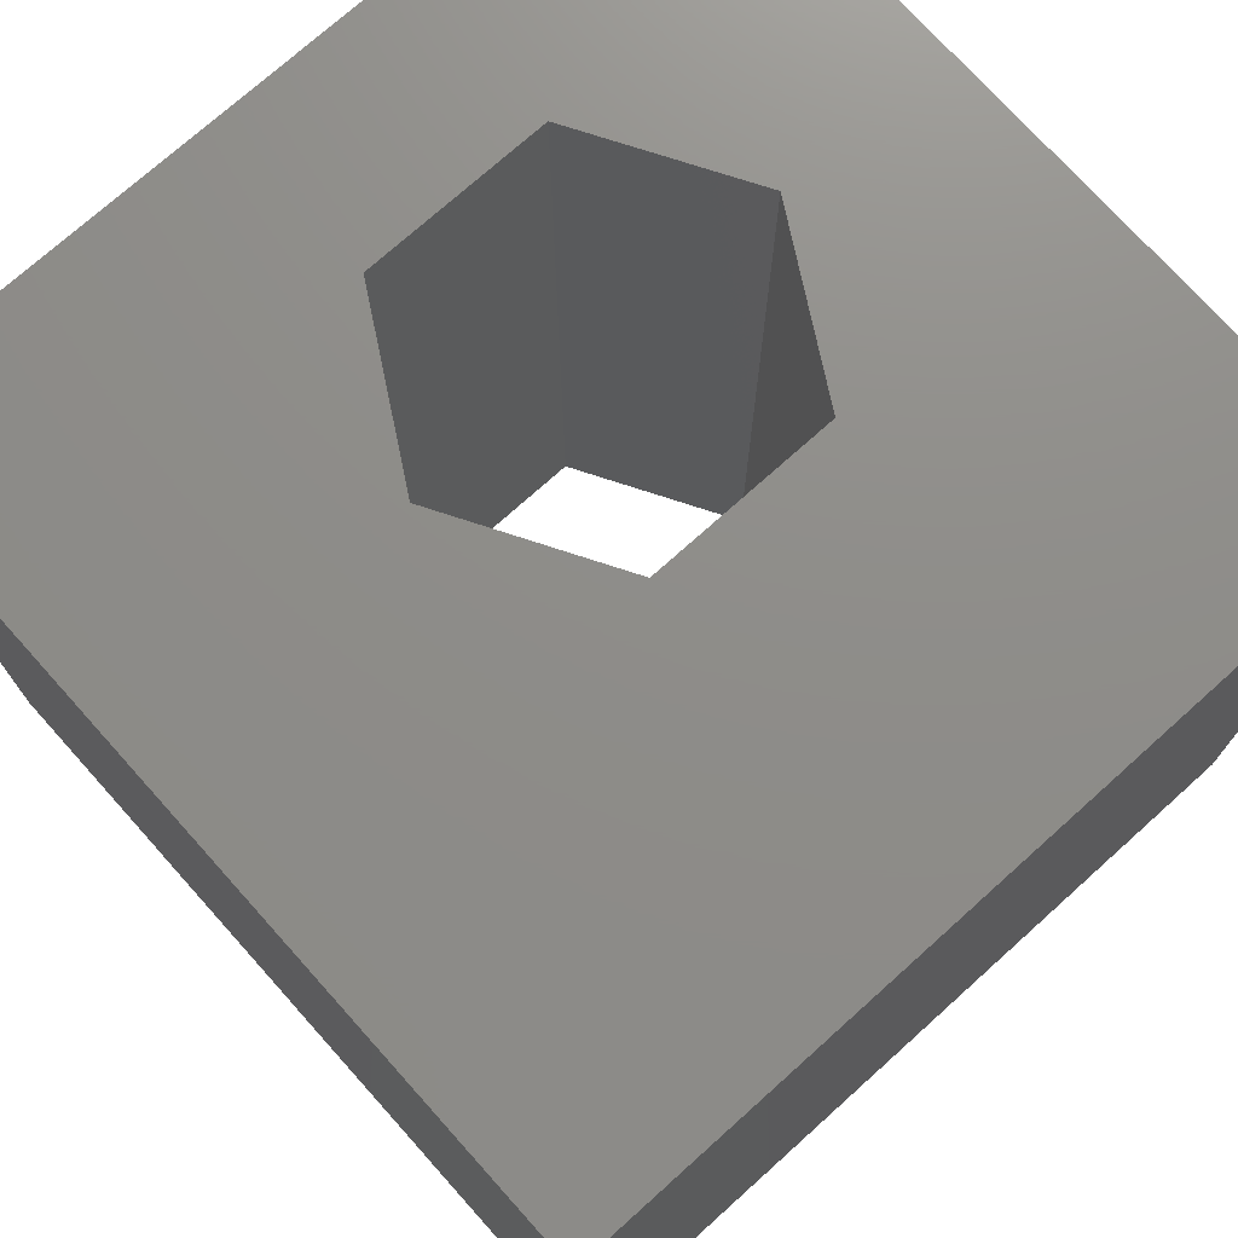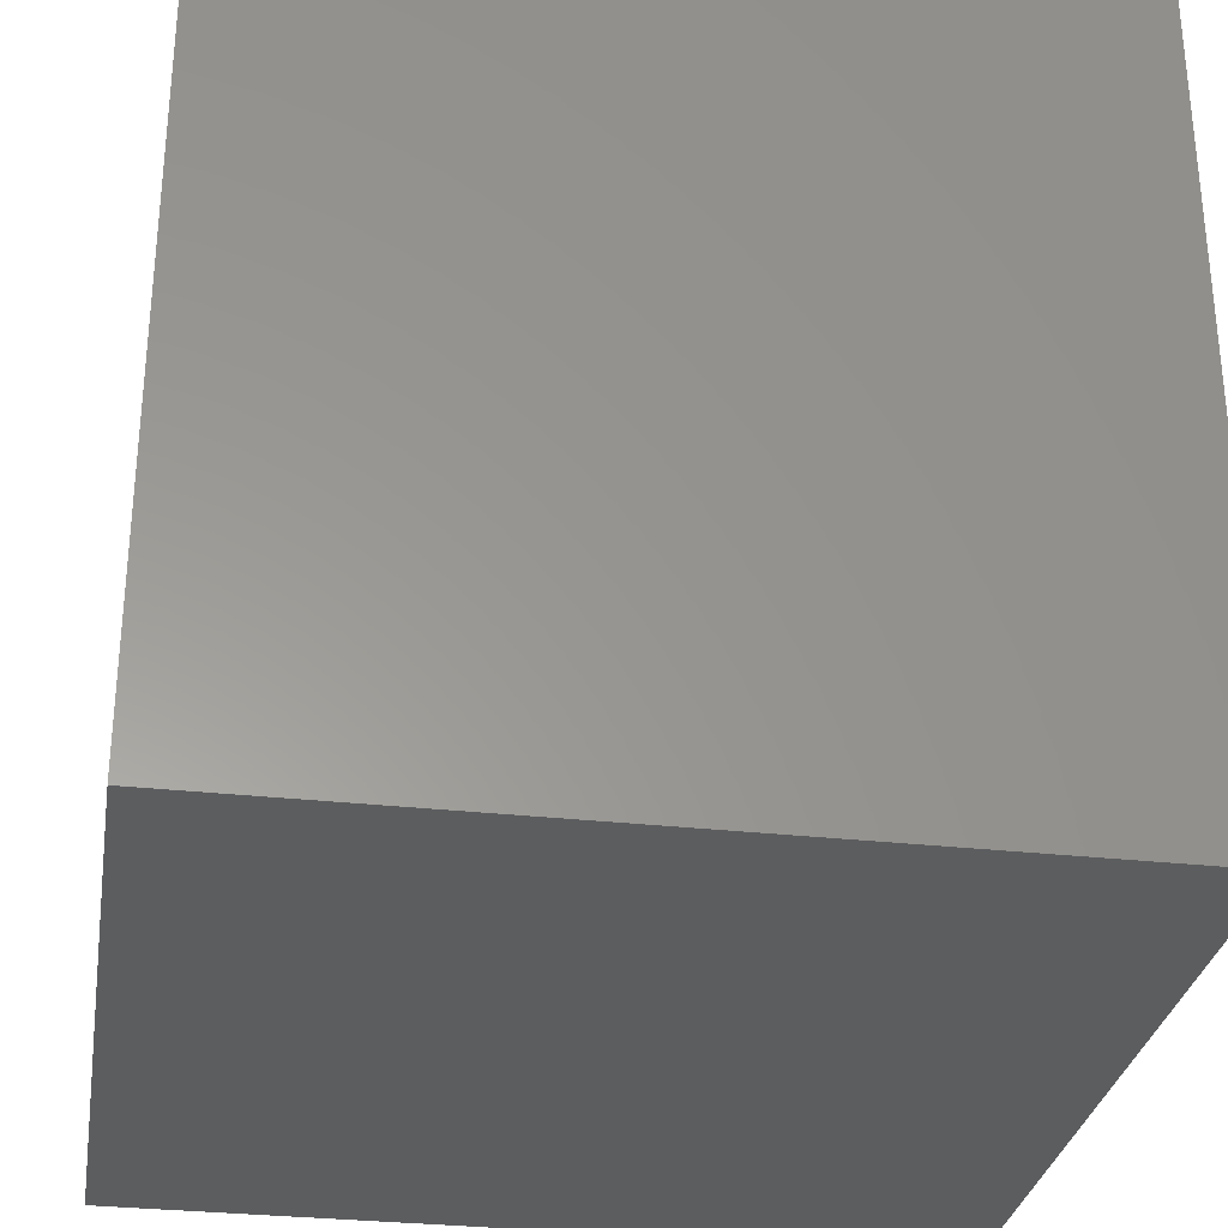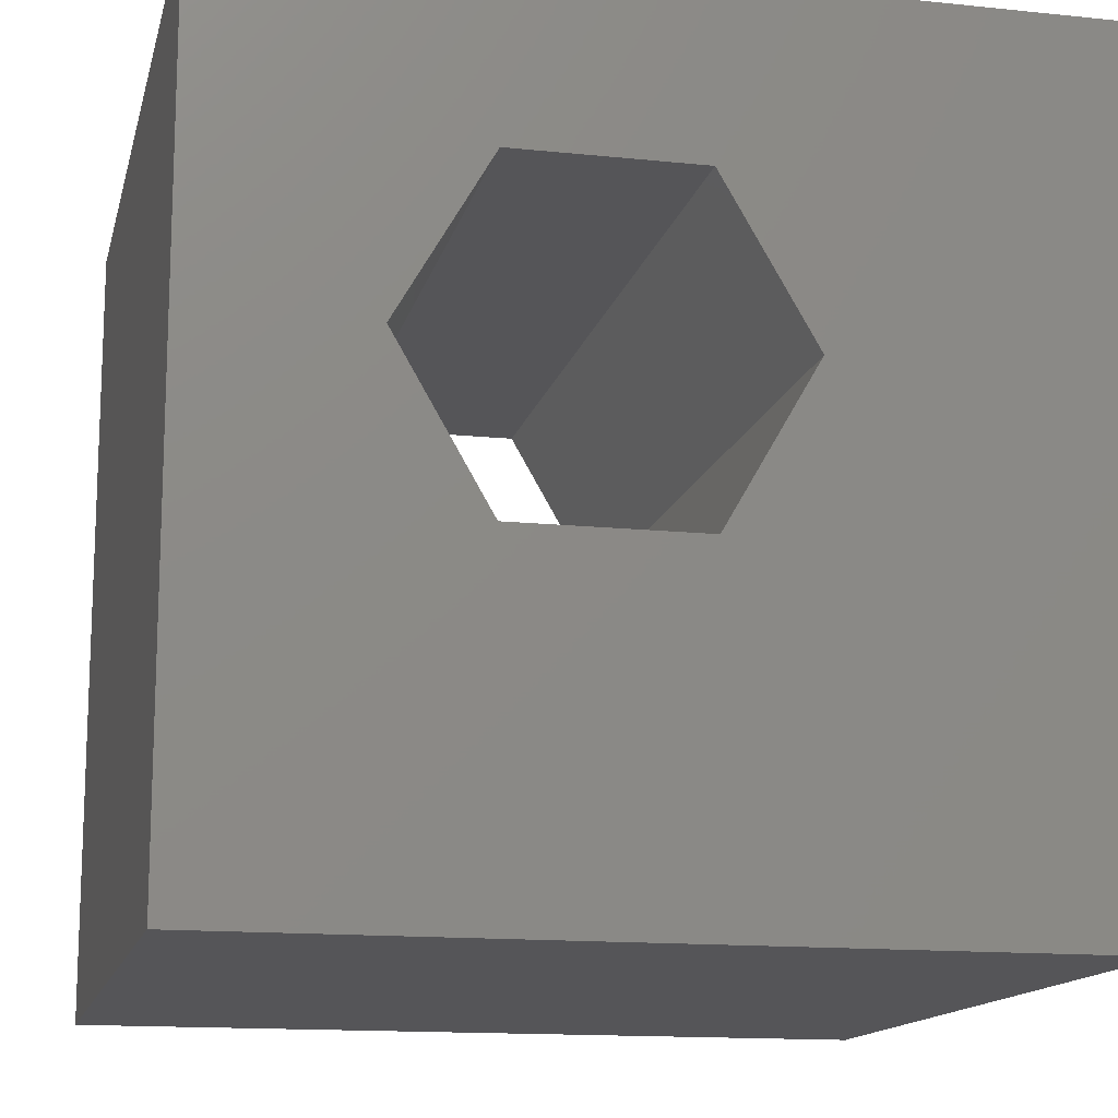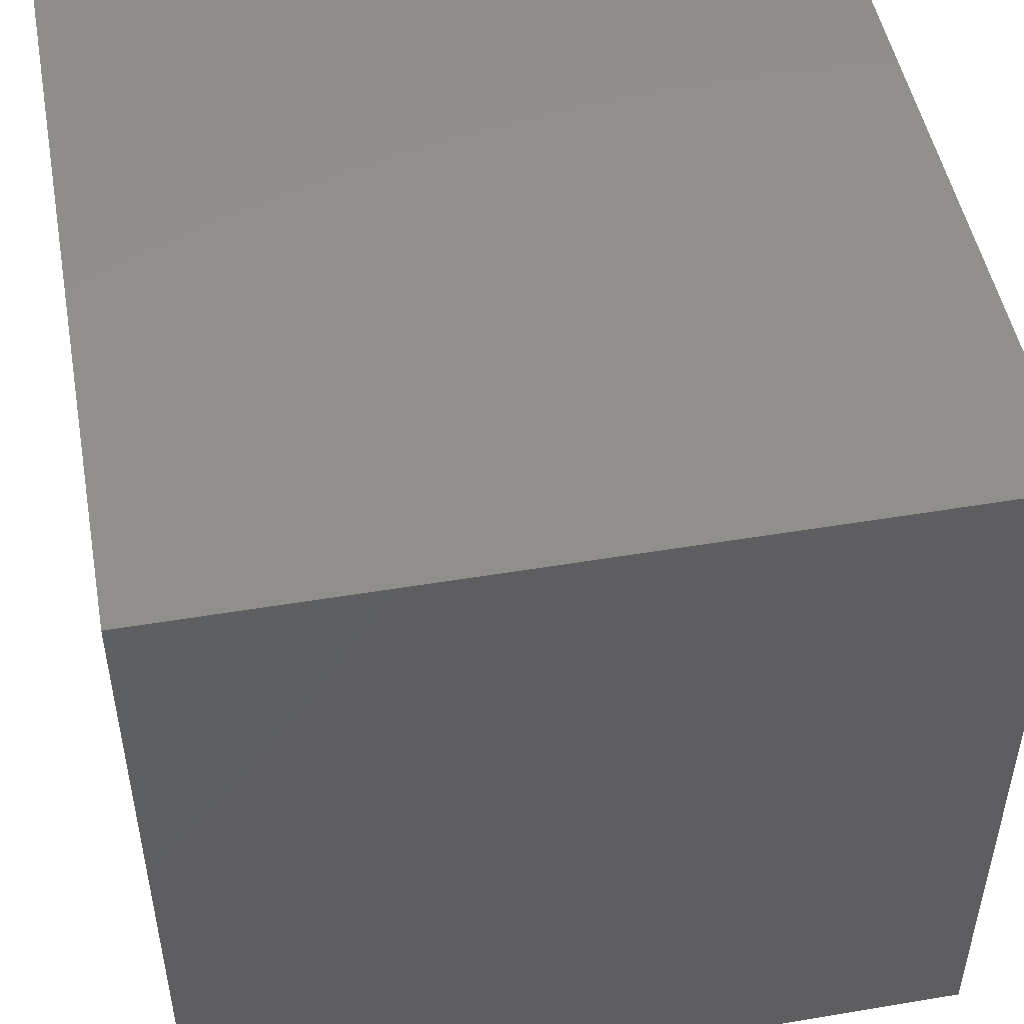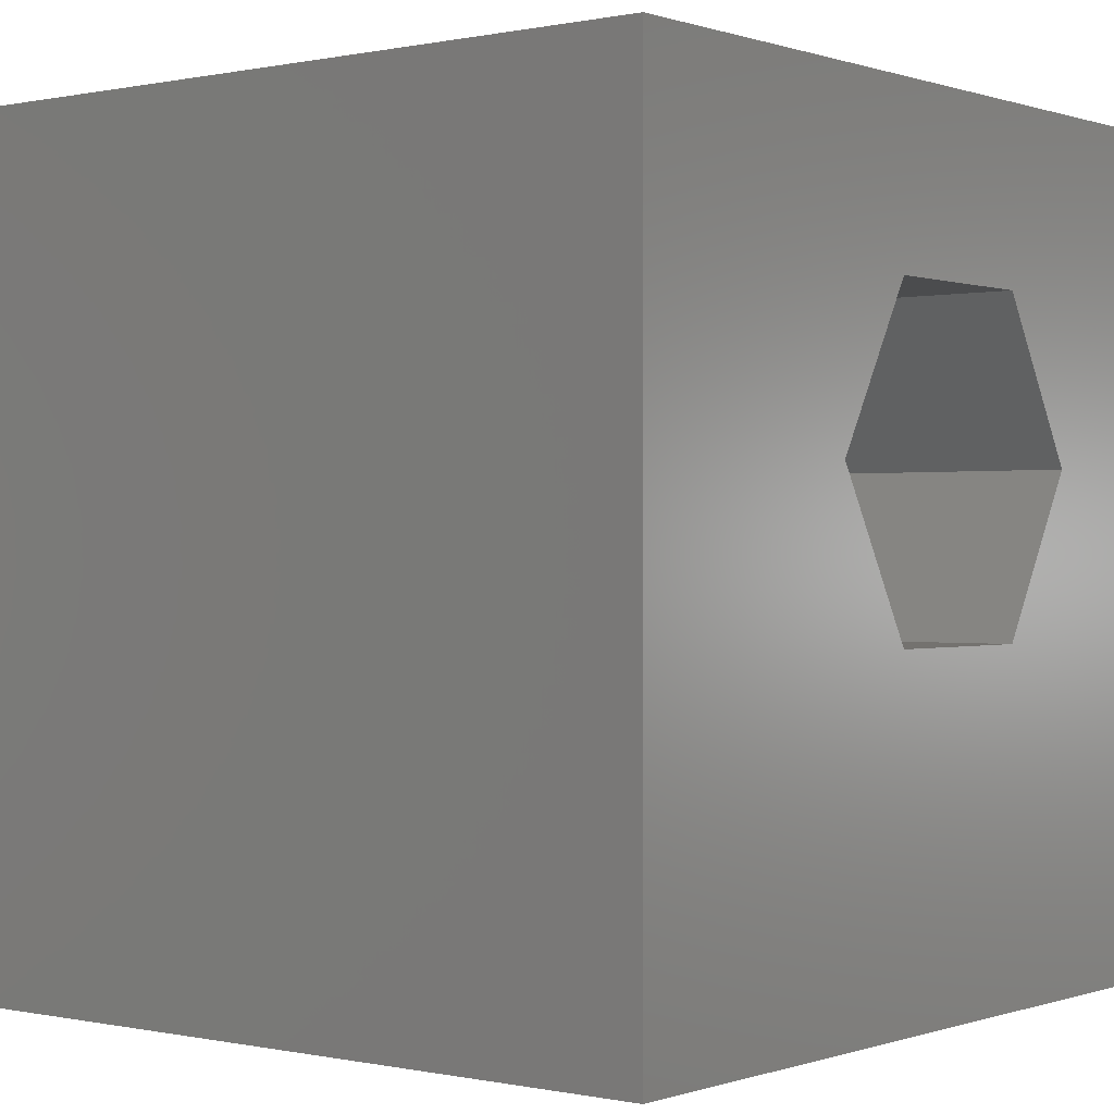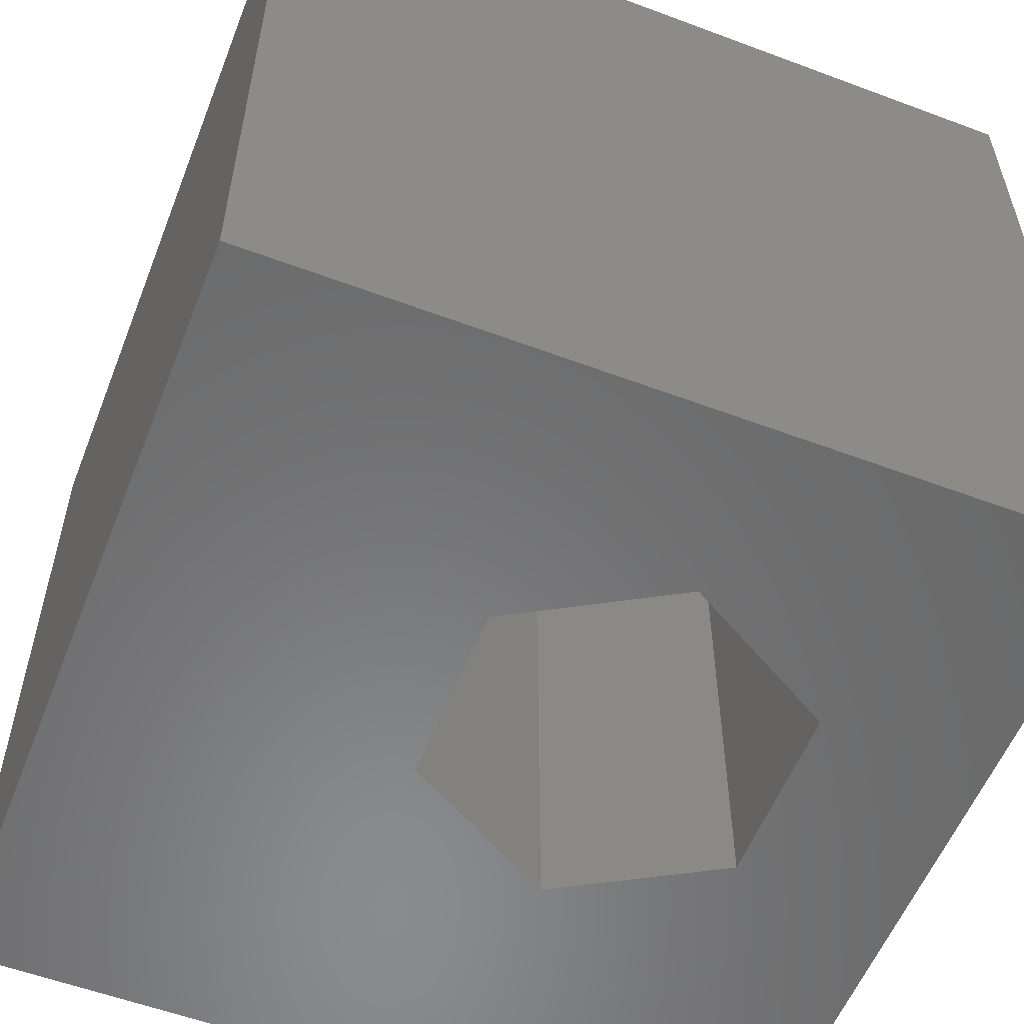
<metadata>
{"format":"stl","ext":"stl","renderer":"f3d","projection":"perspective","resolution":1024,"background":"white","views":[{"elev":74.2,"azim":-41.9,"up":"+Z"},{"elev":-30.5,"azim":80.8,"up":"+Y"},{"elev":-14.2,"azim":167.1,"up":"+Y"},{"elev":49.3,"azim":79.5,"up":"+Y"},{"elev":0.1,"azim":-51.4,"up":"+Y"},{"elev":-56.4,"azim":68.6,"up":"+Z"}]}
</metadata>
<code>
# stl→obj: 20 verts, 40 faces
v 0 10 10
v 0 10 0
v 0 0 10
v 0 0 0
v 10 10 10
v 7.875 5.989 10
v 10 0 10
v 6.753 4.047 10
v 4.51 4.047 10
v 3.389 5.989 10
v 4.51 7.932 10
v 6.753 7.932 10
v 10 10 0
v 10 0 0
v 3.389 5.989 0
v 4.51 4.047 0
v 6.753 4.047 0
v 7.875 5.989 0
v 6.753 7.932 0
v 4.51 7.932 0
f 1 2 3
f 3 2 4
f 5 6 7
f 7 6 8
f 7 8 3
f 8 9 3
f 3 9 10
f 3 10 1
f 1 10 11
f 1 11 5
f 5 11 12
f 5 12 6
f 13 5 14
f 14 5 7
f 2 15 4
f 4 15 16
f 4 16 14
f 16 17 14
f 14 17 18
f 14 18 13
f 13 18 19
f 13 19 2
f 2 19 20
f 2 20 15
f 5 13 1
f 1 13 2
f 14 7 4
f 4 7 3
f 15 20 10
f 10 20 11
f 20 19 11
f 11 19 12
f 19 18 12
f 12 18 6
f 18 17 6
f 6 17 8
f 17 16 8
f 8 16 9
f 16 15 9
f 9 15 10

</code>
